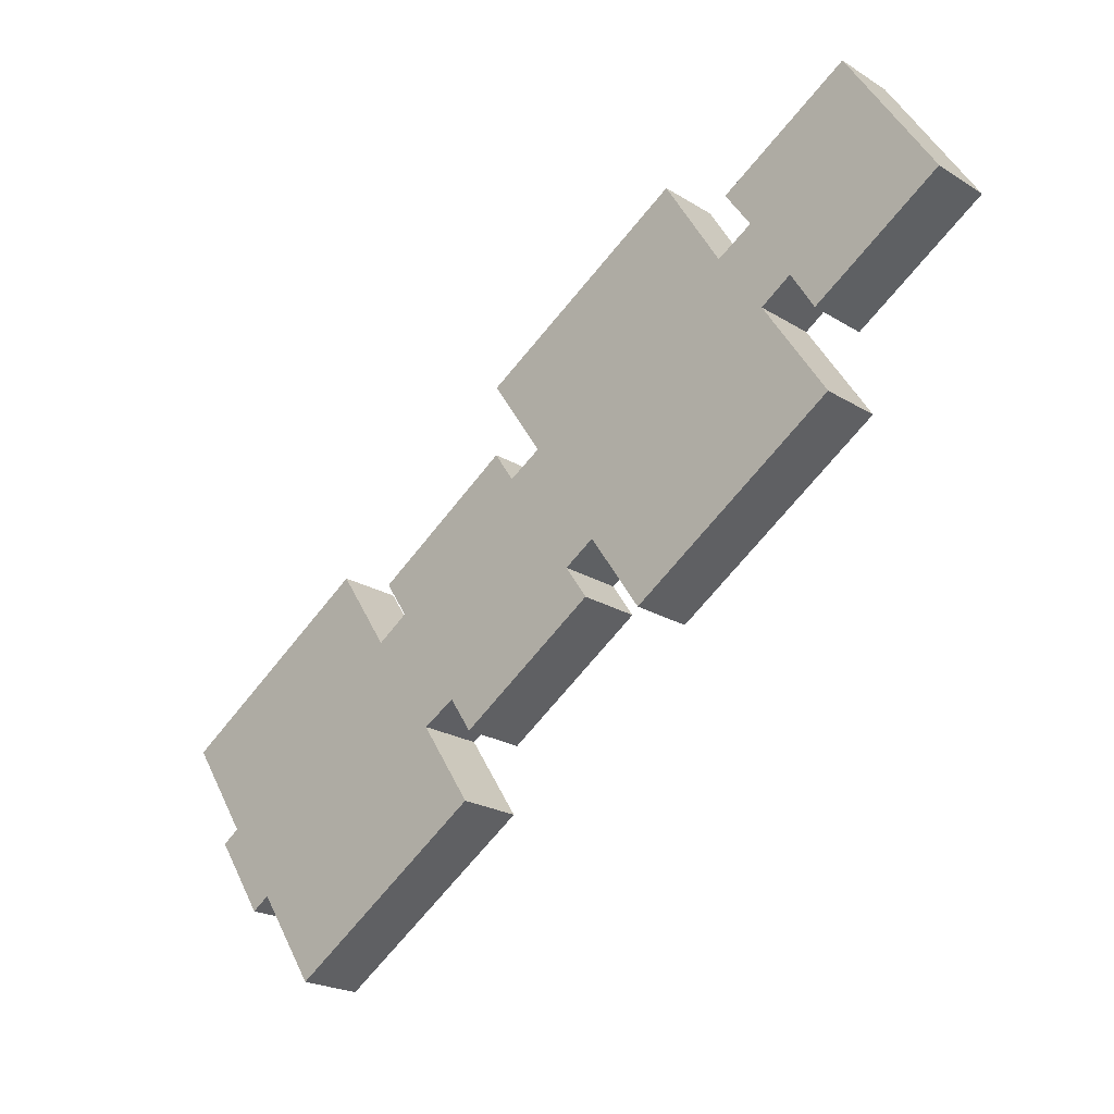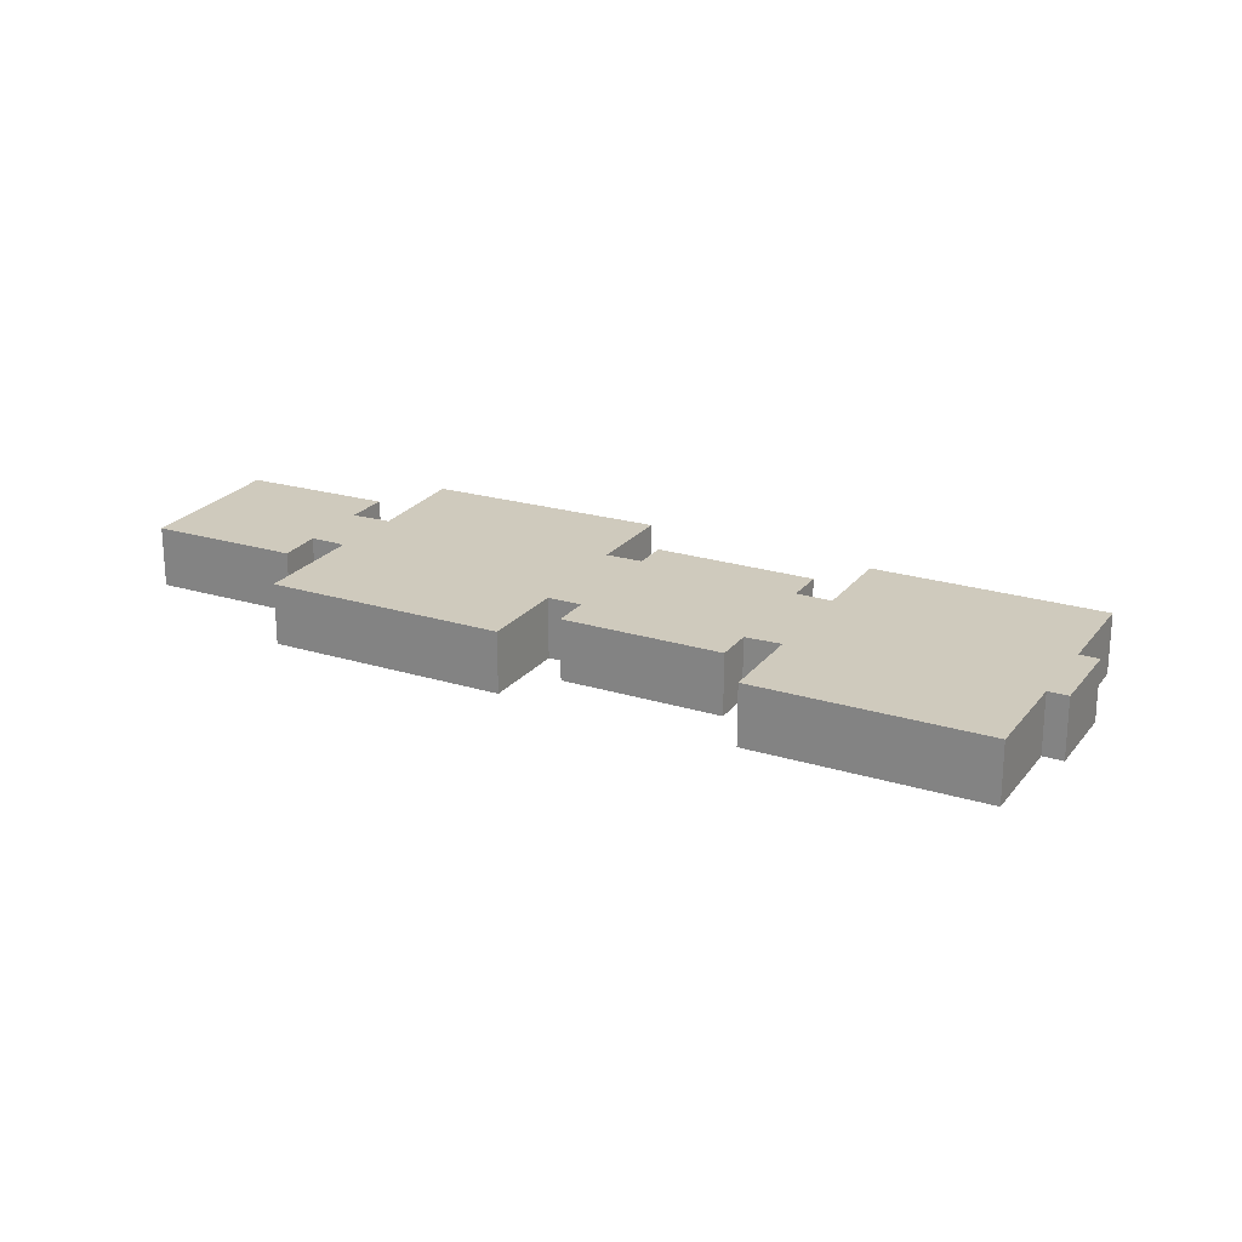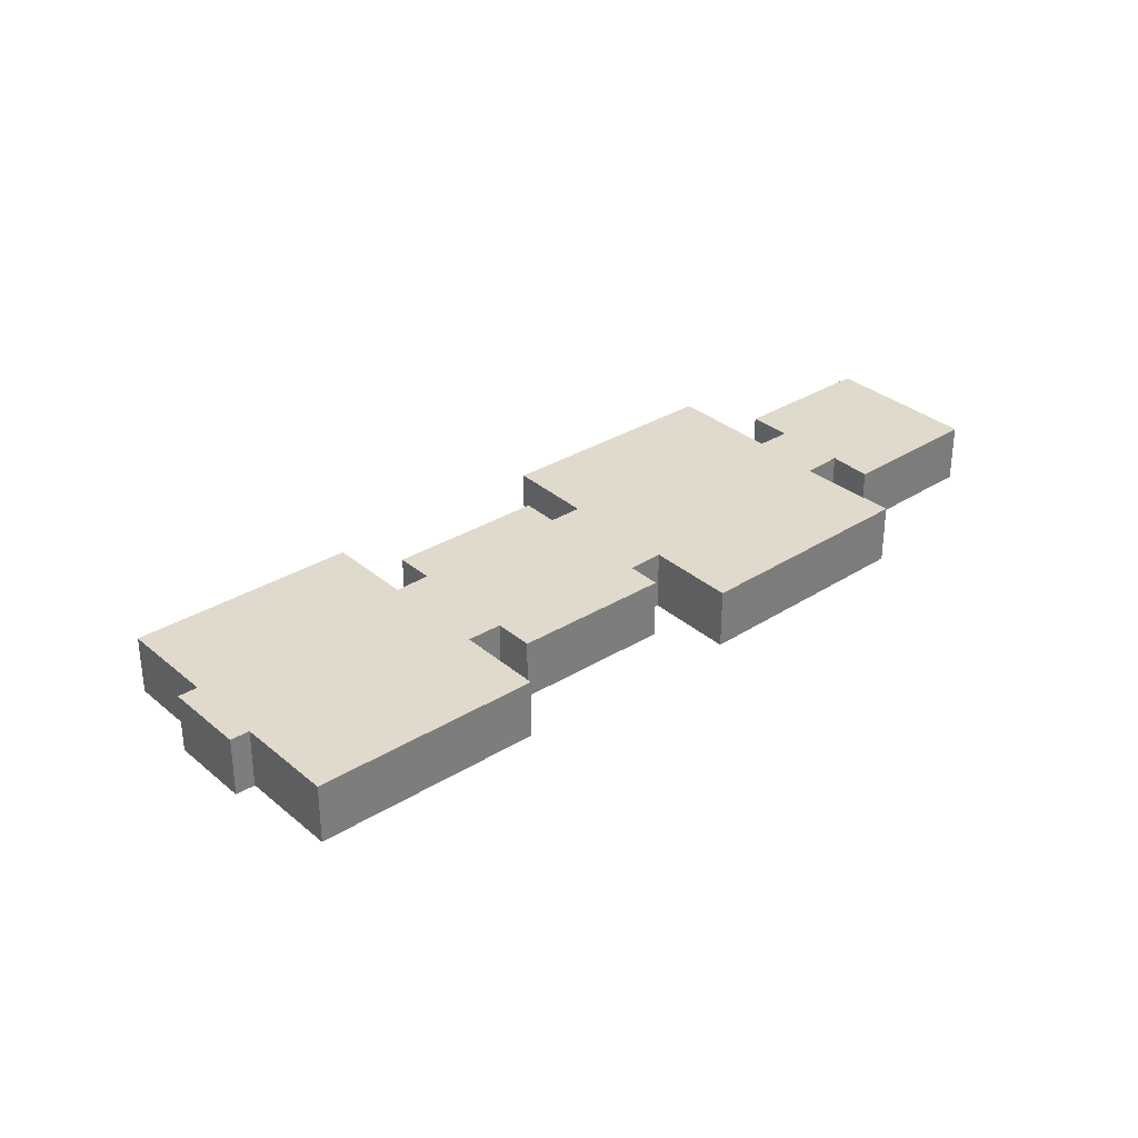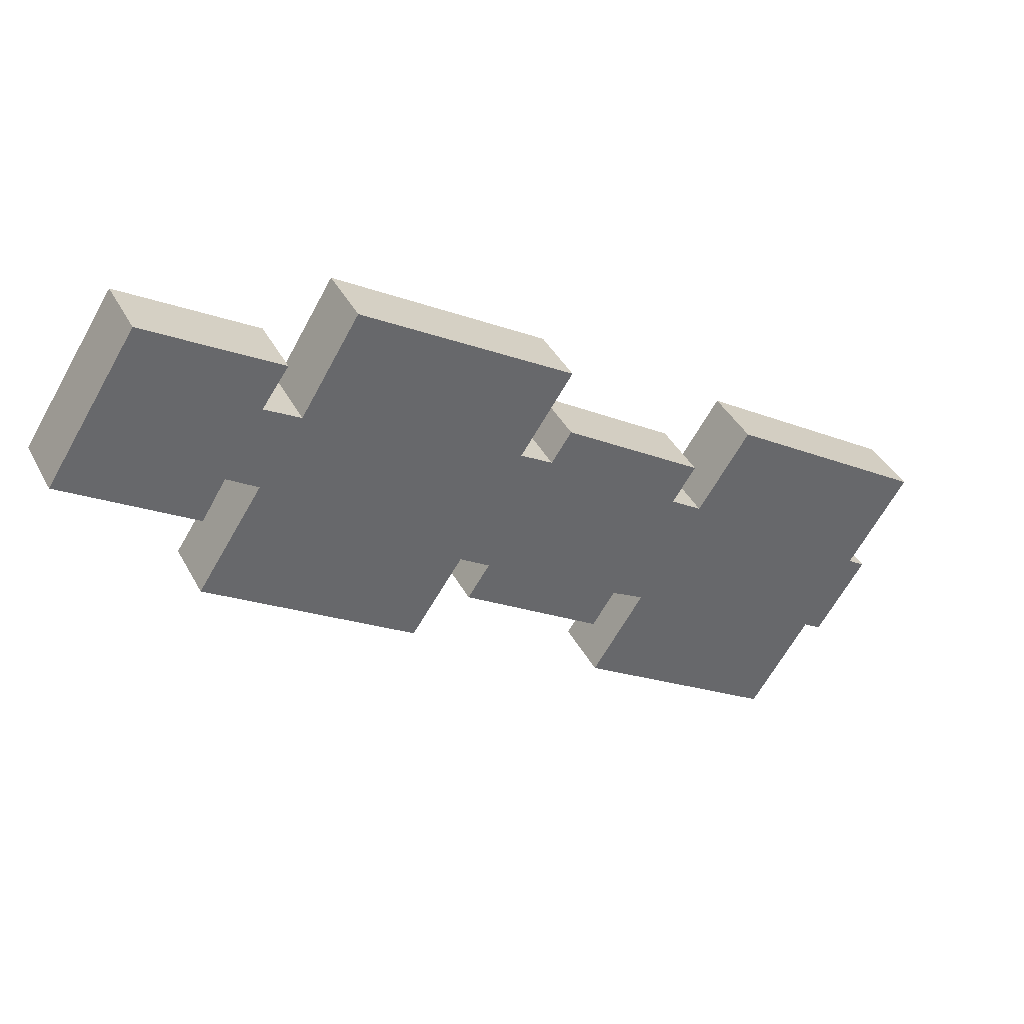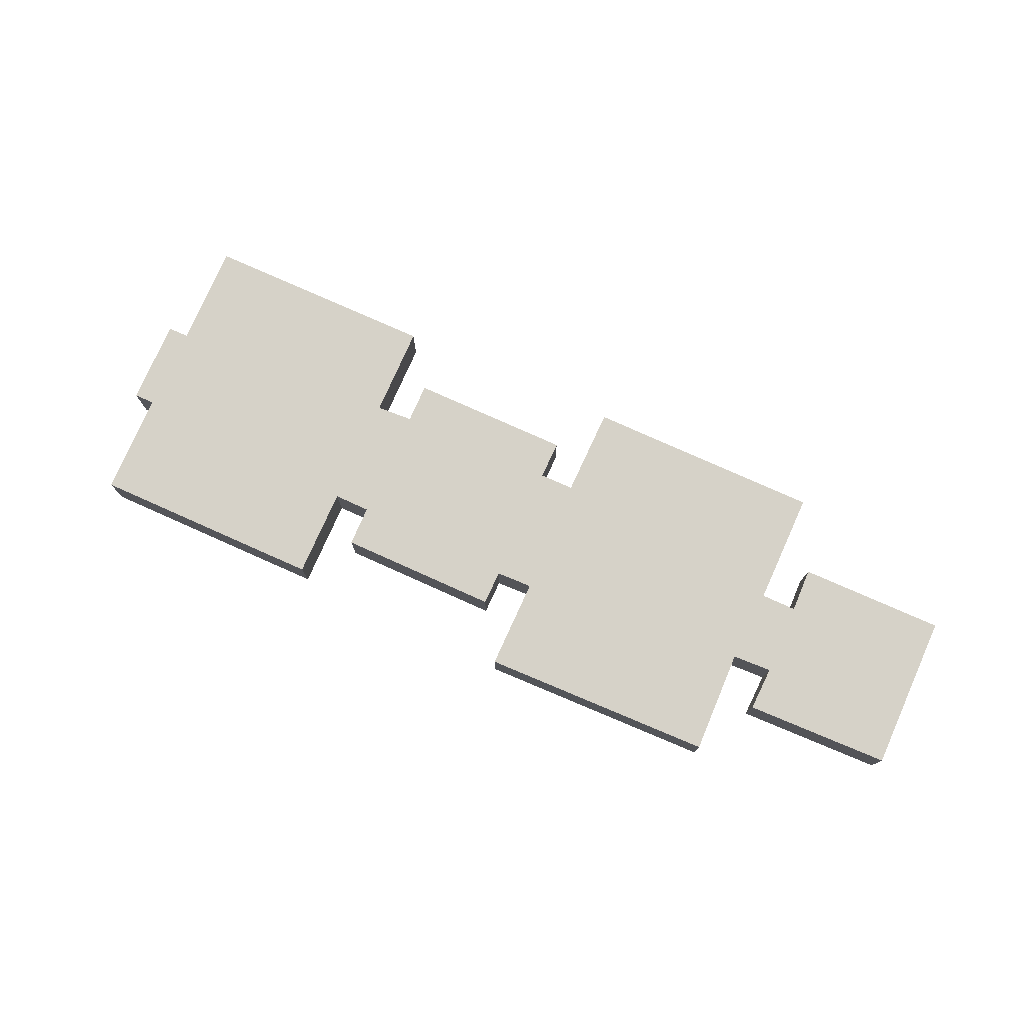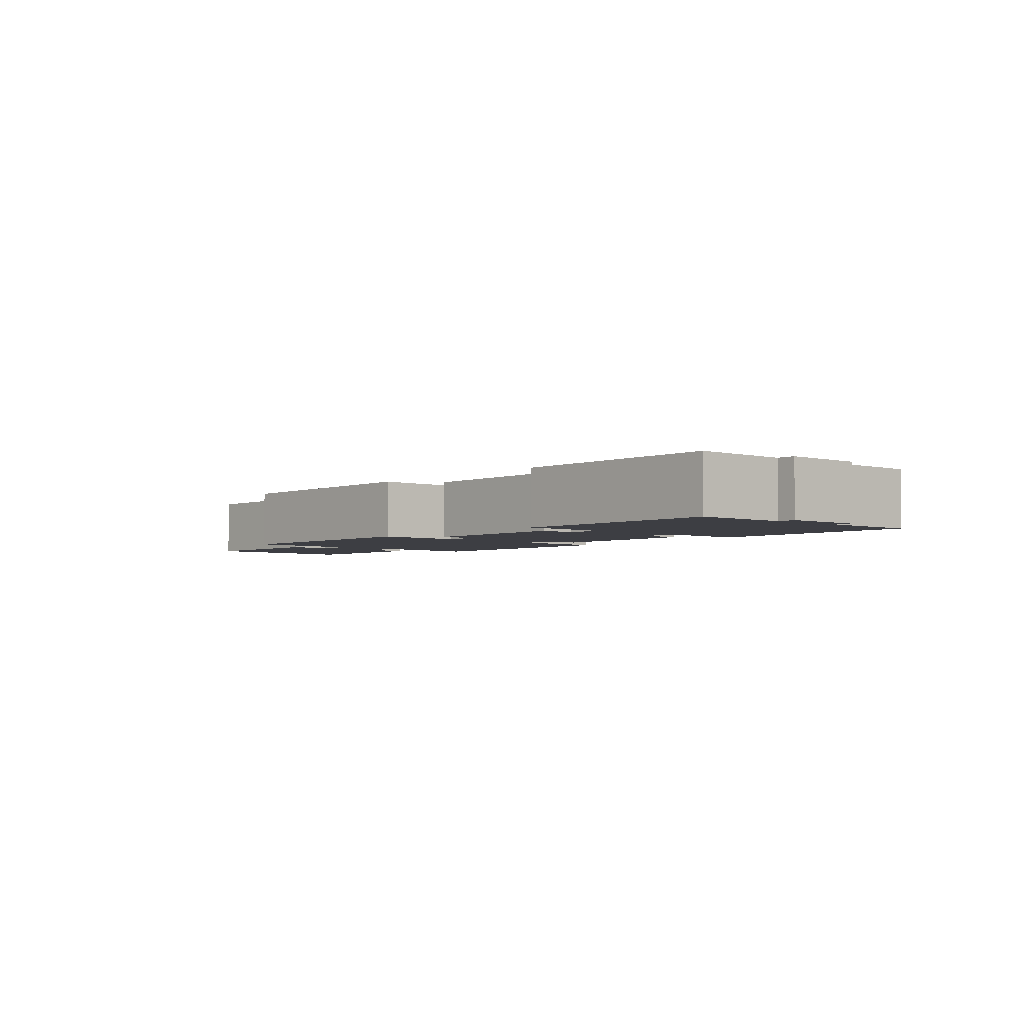
<metadata>
{"format":"obj","ext":"obj","renderer":"f3d","projection":"perspective","resolution":1024,"background":"white","views":[{"elev":-21.7,"azim":42.6,"up":"+Z"},{"elev":23.0,"azim":174.6,"up":"+Y"},{"elev":32.4,"azim":-73.7,"up":"+Y"},{"elev":39.8,"azim":154.3,"up":"+Z"},{"elev":77.7,"azim":-9.1,"up":"+Y"},{"elev":-3.7,"azim":-164.5,"up":"+Y"}]}
</metadata>
<code>
v  15.3 3.34 4.028
v  14.07 -3.621e-16 5.914
v  14.07 3.34 5.914
v  15.3 -2.466e-16 4.028
v  37.83 3.34 17.66
v  36.4 -1.207e-15 19.7
v  36.4 3.34 19.7
v  37.83 -1.082e-15 17.66
v  3.118 3.34 -4.818
v  0 0 0
v  0 3.34 2.045e-16
v  3.118 2.95e-16 -4.818
v  10.88 -4.351e-16 7.105
v  10.88 3.34 7.105
v  41.29 3.34 12.11
v  39.99 -8.715e-16 14.23
v  39.99 3.34 14.23
v  41.29 -7.418e-16 12.11
v  8.88 3.34 -13.6
v  5.735 5.376e-16 -8.779
v  5.735 3.34 -8.779
v  8.88 8.325e-16 -13.6
v  16.72 -4.69e-16 7.659
v  16.72 3.34 7.659
v  22.66 3.34 9.238
v  24.4 -6.31e-16 10.3
v  24.4 3.34 10.3
v  22.66 -5.657e-16 9.238
v  18.75 3.34 -1.236
v  16.99 1.375e-16 -2.245
v  16.99 3.34 -2.245
v  18.75 7.568e-17 -1.236
v  48.24 3.34 16.59
v  48.24 -1.016e-15 16.59
v  12.38 3.34 4.805
v  13.62 -1.784e-16 2.914
v  13.62 3.34 2.914
v  12.38 -2.942e-16 4.805
v  26.27 3.34 3.614
v  27.46 -1.13e-16 1.846
v  27.46 3.34 1.846
v  26.27 -2.213e-16 3.614
v  21.57 3.34 14.54
v  31.94 -1.285e-15 20.99
v  31.94 3.34 20.99
v  21.57 -8.903e-16 14.54
v  19.94 3.34 -3.074
v  19.94 1.882e-16 -3.074
v  30.66 3.34 0.545
v  27.88 -2.85e-16 4.654
v  27.88 3.34 4.654
v  30.66 -3.337e-17 0.545
v  21.58 3.34 10.85
v  21.58 -6.642e-16 10.85
v  37.15 3.34 20.17
v  43.44 -1.473e-15 24.05
v  43.44 3.34 24.05
v  37.15 -1.235e-15 20.17
v  4.786 5.758e-16 -9.404
v  4.786 3.34 -9.404
v  38.32 3.34 13.14
v  41.8 -4.79e-16 7.822
v  41.8 3.34 7.822
v  38.32 -8.047e-16 13.14
v  34.63 3.34 18.6
v  35.91 -1.011e-15 16.52
v  35.91 3.34 16.52
v  34.63 -1.139e-15 18.6
v  32.82 3.34 21.54
v  32.82 -1.319e-15 21.54
v  19.76 3.98e-16 -6.5
v  19.76 3.34 -6.5
v  2.189 3.34 -5.424
v  2.189 3.321e-16 -5.424
g defaultobject
f 1 2 3
f 2 1 4
f 5 6 7
f 6 5 8
f 9 10 11
f 10 9 12
f 11 13 14
f 13 11 10
f 15 16 17
f 16 15 18
f 19 20 21
f 20 19 22
f 3 23 24
f 23 3 2
f 25 26 27
f 26 25 28
f 29 30 31
f 30 29 32
f 33 18 15
f 18 33 34
f 35 36 37
f 36 35 38
f 39 40 41
f 40 39 42
f 14 38 35
f 38 14 13
f 43 44 45
f 44 43 46
f 47 32 29
f 32 47 48
f 49 50 51
f 50 49 52
f 53 28 25
f 28 53 54
f 51 42 39
f 42 51 50
f 55 56 57
f 56 55 58
f 21 59 60
f 59 21 20
f 61 62 63
f 62 61 64
f 24 54 53
f 54 24 23
f 65 66 67
f 66 65 68
f 69 68 65
f 68 69 70
f 37 4 1
f 4 37 36
f 67 8 5
f 8 67 66
f 31 71 72
f 71 31 30
f 57 34 33
f 34 57 56
f 17 64 61
f 64 17 16
f 45 70 69
f 70 45 44
f 24 1 3
f 1 24 31
f 31 24 29
f 29 24 53
f 29 53 47
f 47 53 39
f 47 39 41
f 39 53 25
f 39 25 27
f 55 5 7
f 5 55 57
f 5 57 17
f 17 57 15
f 15 57 33
f 5 61 67
f 61 5 17
f 45 27 43
f 27 45 39
f 39 45 51
f 51 45 49
f 49 45 63
f 63 45 67
f 67 45 69
f 67 69 65
f 63 67 61
f 14 9 11
f 9 14 60
f 60 14 21
f 21 14 19
f 19 14 72
f 72 14 35
f 72 35 37
f 72 37 31
f 31 37 1
f 60 73 9
f 60 74 73
f 74 60 59
f 7 58 55
f 58 7 6
f 41 48 47
f 48 41 40
f 72 22 19
f 22 72 71
f 73 12 9
f 12 73 74
f 58 34 56
f 34 58 18
f 18 58 16
f 16 58 8
f 8 58 6
f 16 8 66
f 44 68 70
f 68 44 46
f 68 46 66
f 66 46 16
f 16 46 64
f 64 46 62
f 62 46 26
f 62 26 52
f 52 26 50
f 50 26 28
f 23 28 54
f 28 23 50
f 50 23 42
f 42 23 40
f 40 23 2
f 40 2 32
f 40 32 48
f 32 2 4
f 32 4 36
f 59 20 74
f 10 38 13
f 38 10 36
f 36 10 32
f 32 10 30
f 30 10 71
f 71 10 20
f 71 20 22
f 20 10 12
f 20 12 74
f 27 46 43
f 46 27 26
f 63 52 49
f 52 63 62

</code>
